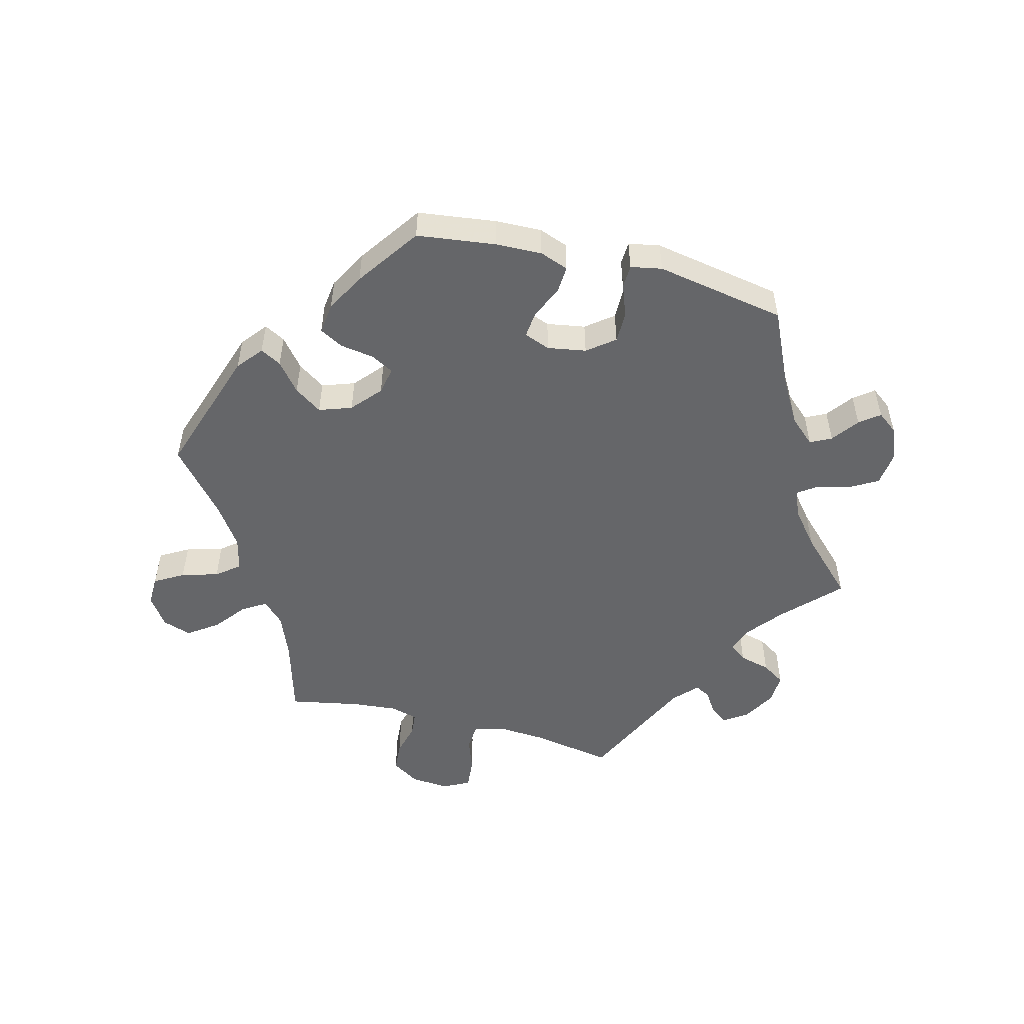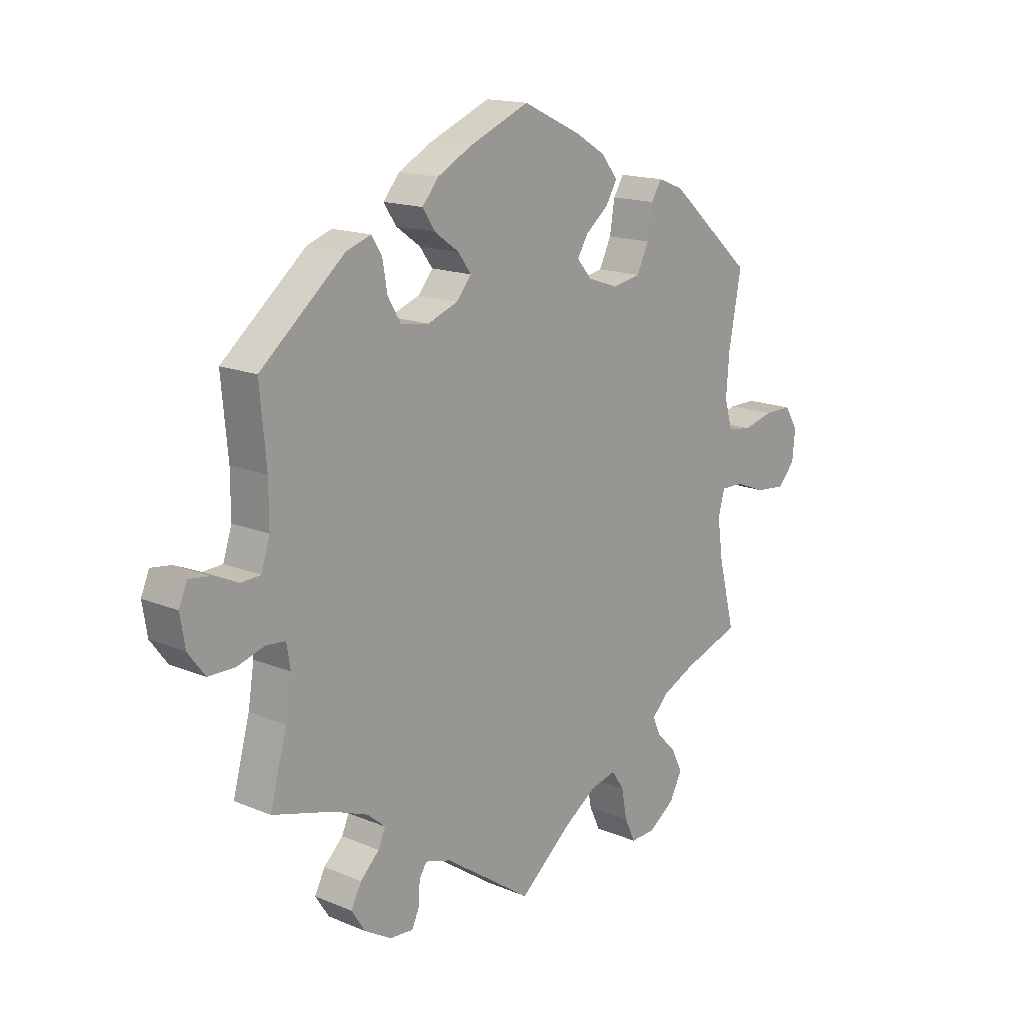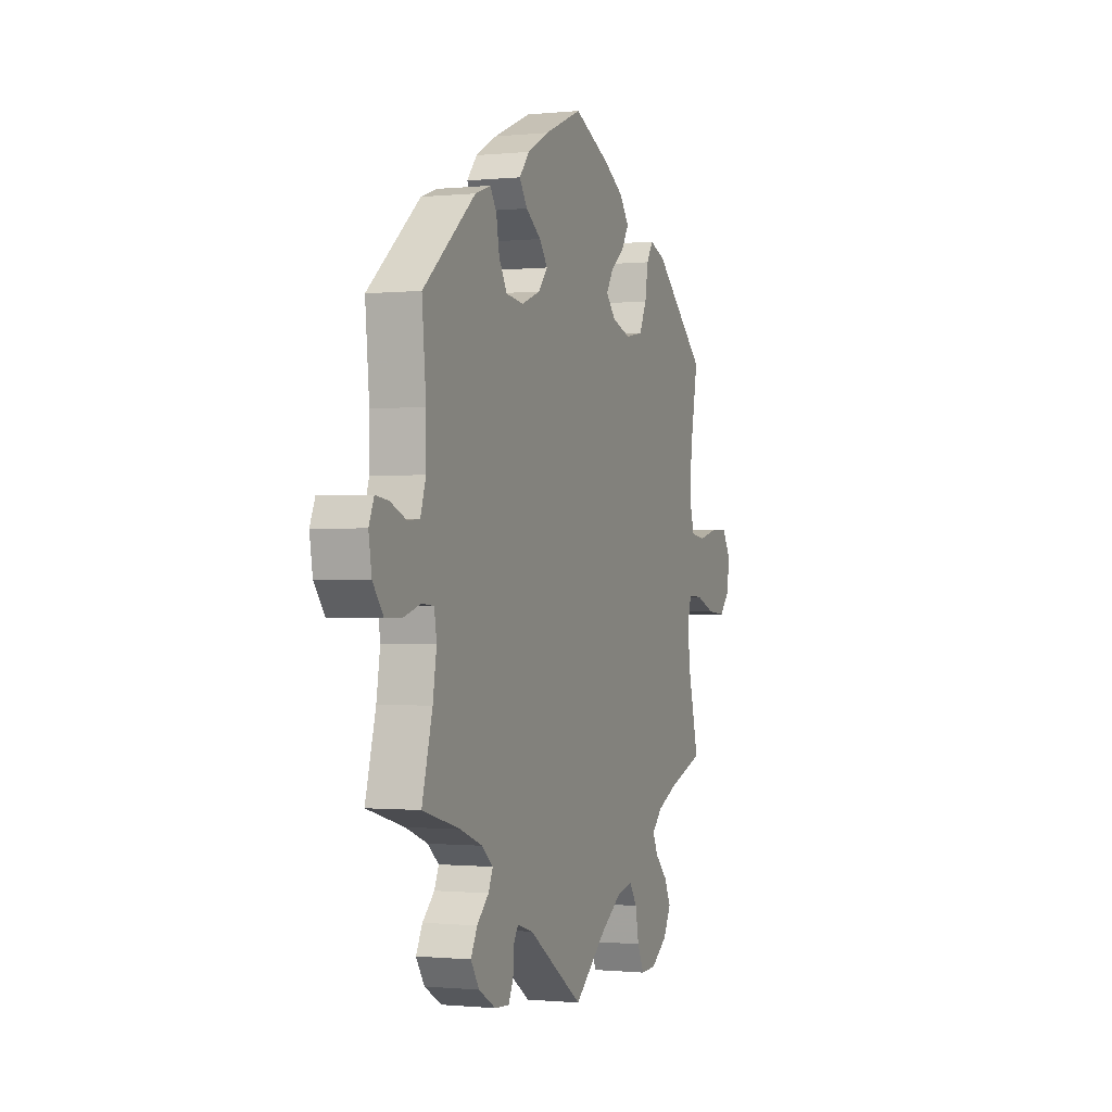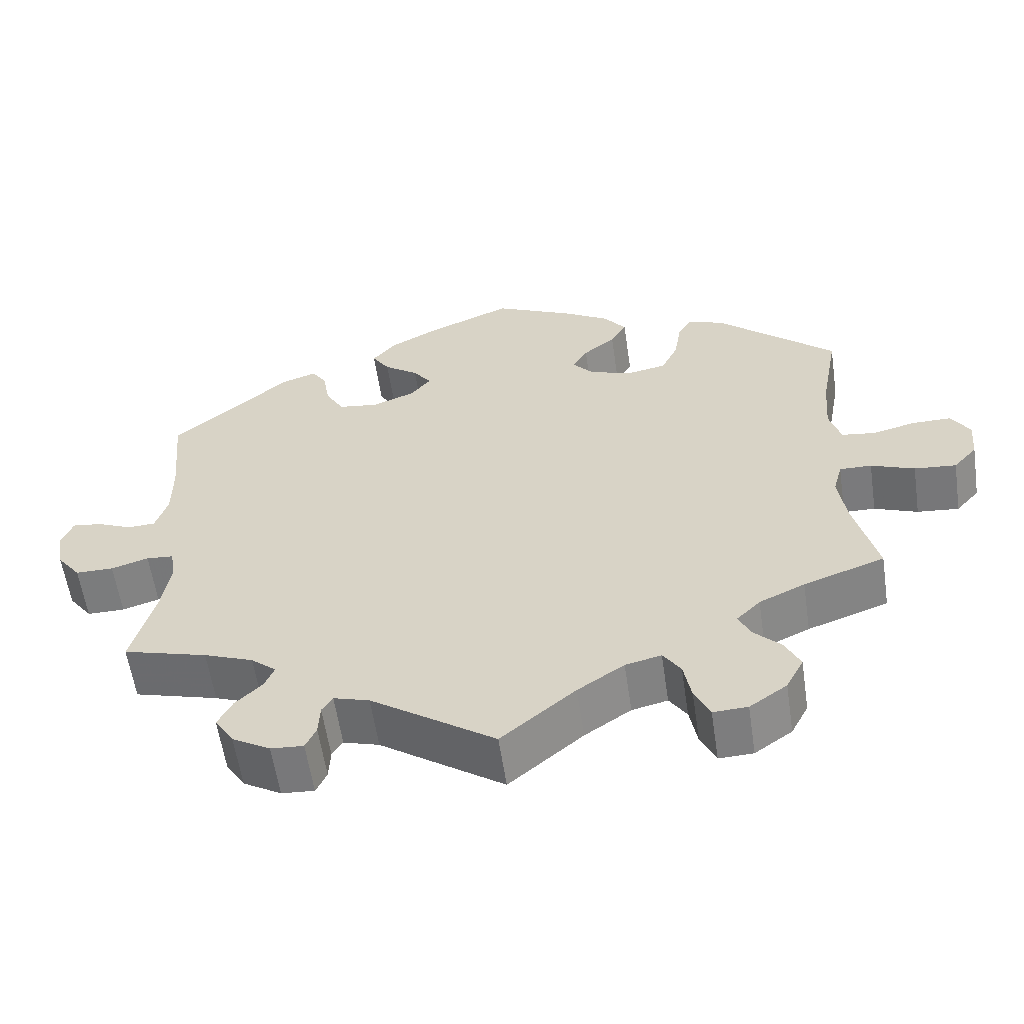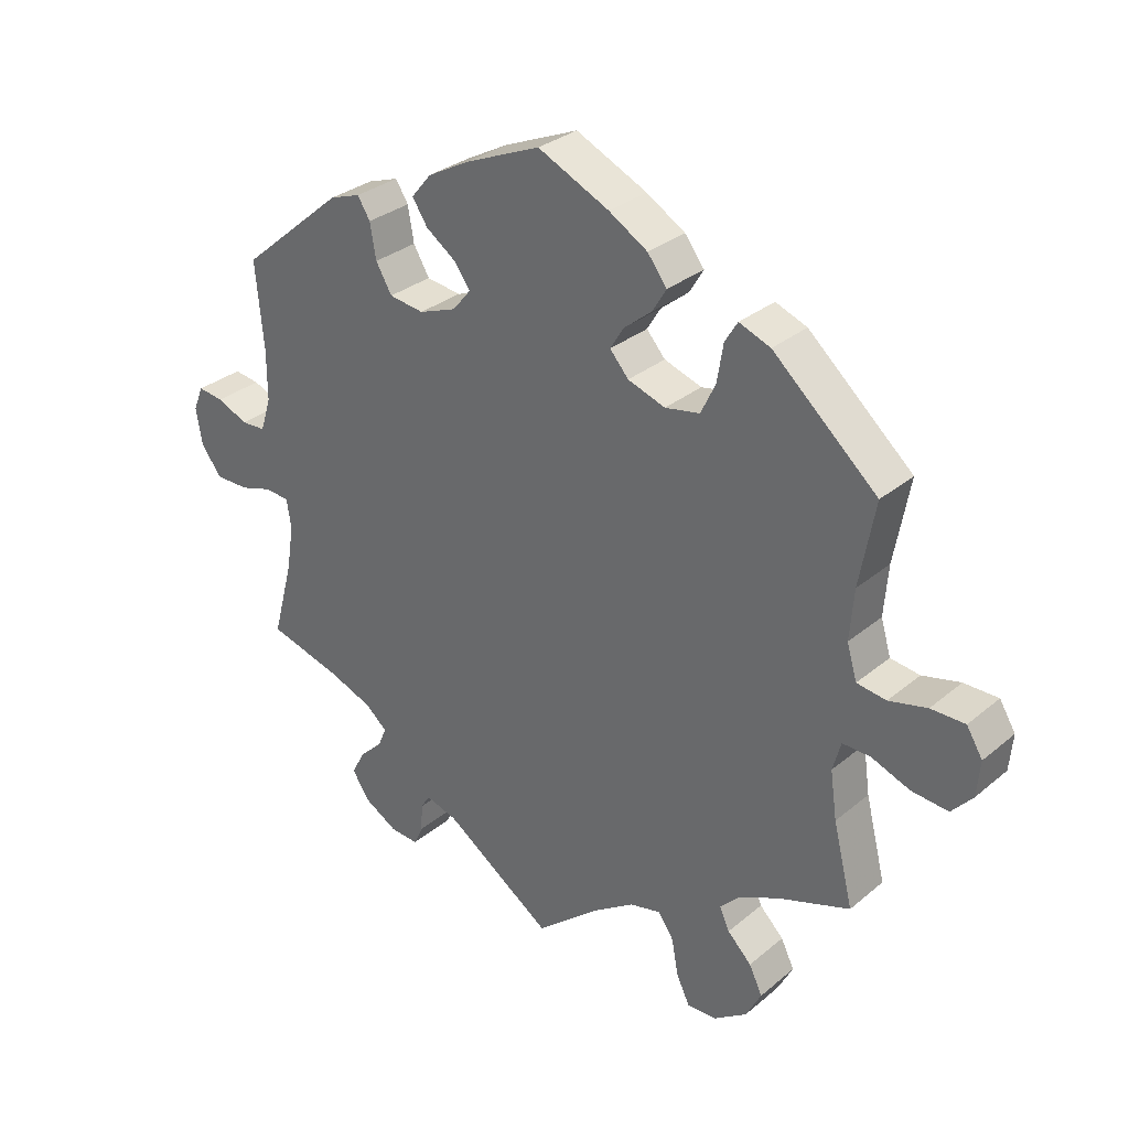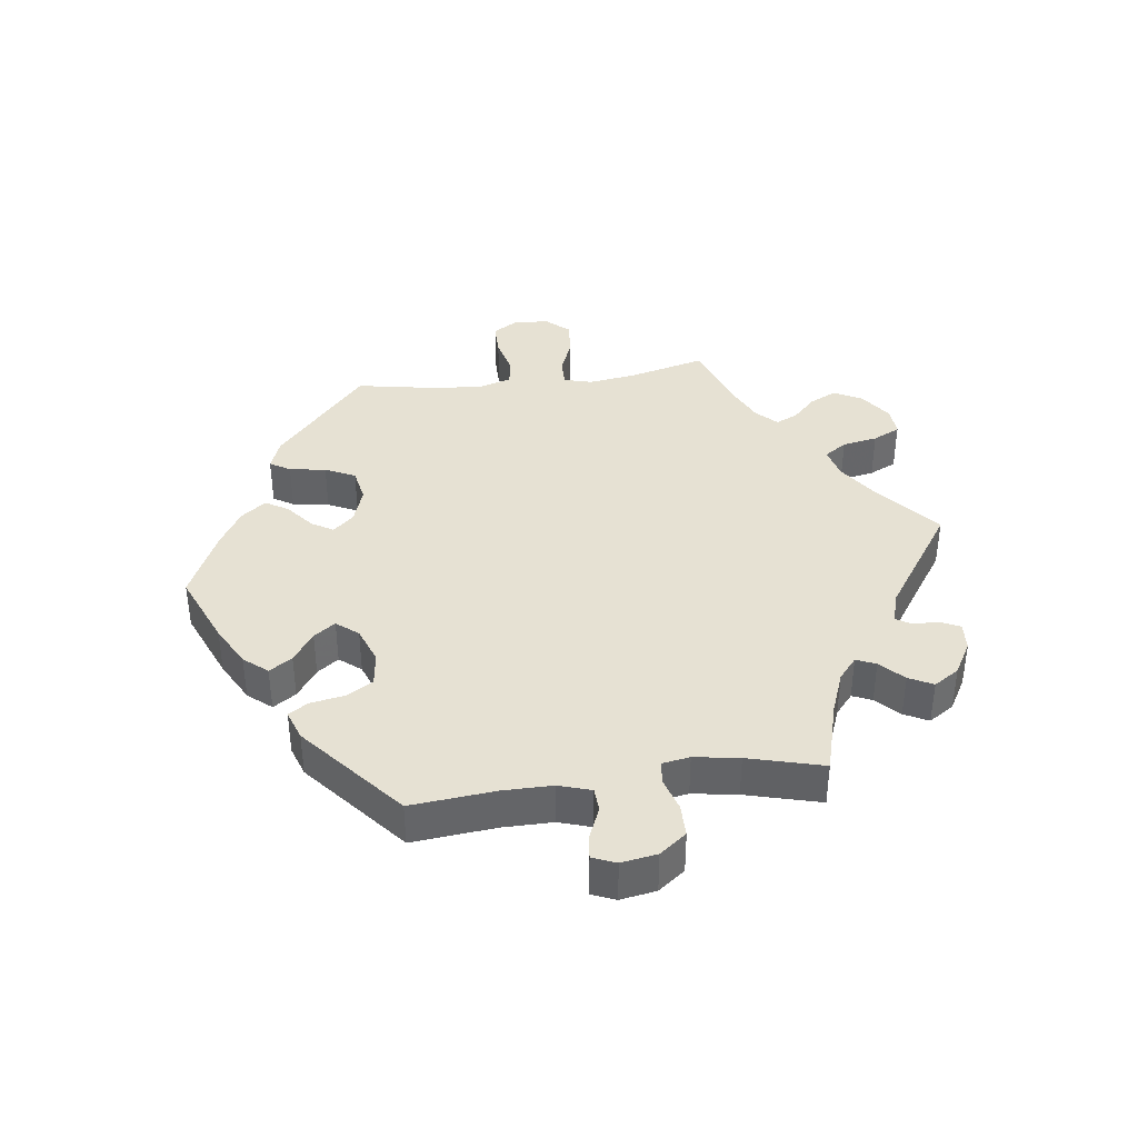
<metadata>
{"format":"obj","ext":"obj","renderer":"f3d","projection":"perspective","resolution":1024,"background":"white","views":[{"elev":-51.9,"azim":15.6,"up":"+Y"},{"elev":15.8,"azim":131.1,"up":"+Z"},{"elev":-0.7,"azim":110.9,"up":"+Z"},{"elev":-58.6,"azim":-171.6,"up":"+Z"},{"elev":30.8,"azim":-139.8,"up":"+Z"},{"elev":38.9,"azim":82.4,"up":"+Y"}]}
</metadata>
<code>
v 0.39 0.07 -0.32
v 0.325 0.07 -0.345
v 0.292 0.07 -0.373
v 0.305 0.07 -0.403
v 0.34 0.07 -0.437
v 0.359 0.07 -0.474
v 0.334 0.07 -0.513
v 0.284 0.07 -0.542
v 0.241 0.07 -0.545
v 0.227 0.07 -0.515
v 0.225 0.07 -0.474
v 0.211 0.07 -0.452
v 0.164 0.07 -0.466
v 0.001 0.07 -0.578
v -0.096 0.07 -0.497
v -0.157 0.07 -0.456
v -0.204 0.07 -0.445
v -0.227 0.07 -0.479
v -0.237 0.07 -0.533
v -0.257 0.07 -0.575
v -0.302 0.07 -0.573
v -0.351 0.07 -0.539
v -0.374 0.07 -0.495
v -0.354 0.07 -0.454
v -0.318 0.07 -0.418
v -0.303 0.07 -0.385
v -0.334 0.07 -0.354
v -0.394 0.07 -0.326
v -0.5 0.07 -0.289
v -0.47 0.07 -0.169
v -0.46 0.07 -0.098
v -0.472 0.07 -0.054
v -0.514 0.07 -0.055
v -0.571 0.07 -0.077
v -0.626 0.07 -0.082
v -0.657 0.07 -0.047
v -0.662 0.07 0.007
v -0.638 0.07 0.046
v -0.587 0.07 0.046
v -0.53 0.07 0.032
v -0.486 0.07 0.038
v -0.471 0.07 0.089
v -0.477 0.07 0.164
v -0.5 0.07 0.289
v -0.344 0.07 0.427
v -0.297 0.07 0.445
v -0.278 0.07 0.414
v -0.269 0.07 0.358
v -0.247 0.07 0.312
v -0.195 0.07 0.302
v -0.139 0.07 0.321
v -0.111 0.07 0.353
v -0.131 0.07 0.386
v -0.173 0.07 0.42
v -0.194 0.07 0.455
v -0.165 0.07 0.493
v -0.107 0.07 0.528
v 0 0.07 0.578
v 0.112 0.07 0.531
v 0.175 0.07 0.497
v 0.205 0.07 0.461
v 0.182 0.07 0.426
v 0.137 0.07 0.394
v 0.113 0.07 0.361
v 0.14 0.07 0.328
v 0.196 0.07 0.307
v 0.248 0.07 0.314
v 0.272 0.07 0.355
v 0.281 0.07 0.407
v 0.3 0.07 0.437
v 0.346 0.07 0.421
v 0.501 0.07 0.29
v 0.489 0.07 0.161
v 0.489 0.07 0.085
v 0.505 0.07 0.035
v 0.541 0.07 0.033
v 0.588 0.07 0.053
v 0.626 0.07 0.058
v 0.641 0.07 0.022
v 0.632 0.07 -0.033
v 0.601 0.07 -0.074
v 0.551 0.07 -0.074
v 0.502 0.07 -0.059
v 0.466 0.07 -0.062
v 0.459 0.07 -0.105
v 0.47 0.07 -0.174
v 0.501 0.07 -0.289
v 0.39 0 -0.32
v 0.325 0 -0.345
v 0.292 0 -0.373
v 0.305 0 -0.403
v 0.34 0 -0.437
v 0.359 0 -0.474
v 0.334 0 -0.513
v 0.284 0 -0.542
v 0.241 0 -0.545
v 0.227 0 -0.515
v 0.225 0 -0.474
v 0.211 0 -0.452
v 0.164 0 -0.466
v 0.001 0 -0.578
v -0.096 0 -0.497
v -0.157 0 -0.456
v -0.204 0 -0.445
v -0.227 0 -0.479
v -0.237 0 -0.533
v -0.257 0 -0.575
v -0.302 0 -0.573
v -0.351 0 -0.539
v -0.374 0 -0.495
v -0.354 0 -0.454
v -0.318 0 -0.418
v -0.303 0 -0.385
v -0.334 0 -0.354
v -0.394 0 -0.326
v -0.5 0 -0.289
v -0.47 0 -0.169
v -0.46 0 -0.098
v -0.472 0 -0.054
v -0.514 0 -0.055
v -0.571 0 -0.077
v -0.626 0 -0.082
v -0.657 0 -0.047
v -0.662 0 0.007
v -0.638 0 0.046
v -0.587 0 0.046
v -0.53 0 0.032
v -0.486 0 0.038
v -0.471 0 0.089
v -0.477 0 0.164
v -0.5 0 0.289
v -0.344 0 0.427
v -0.297 0 0.445
v -0.278 0 0.414
v -0.269 0 0.358
v -0.247 0 0.312
v -0.195 0 0.302
v -0.139 0 0.321
v -0.111 0 0.353
v -0.131 0 0.386
v -0.173 0 0.42
v -0.194 0 0.455
v -0.165 0 0.493
v -0.107 0 0.528
v 0 0 0.578
v 0.112 0 0.531
v 0.175 0 0.497
v 0.205 0 0.461
v 0.182 0 0.426
v 0.137 0 0.394
v 0.113 0 0.361
v 0.14 0 0.328
v 0.196 0 0.307
v 0.248 0 0.314
v 0.272 0 0.355
v 0.281 0 0.407
v 0.3 0 0.437
v 0.346 0 0.421
v 0.501 0 0.29
v 0.489 0 0.161
v 0.489 0 0.085
v 0.505 0 0.035
v 0.541 0 0.033
v 0.588 0 0.053
v 0.626 0 0.058
v 0.641 0 0.022
v 0.632 0 -0.033
v 0.601 0 -0.074
v 0.551 0 -0.074
v 0.502 0 -0.059
v 0.466 0 -0.062
v 0.459 0 -0.105
v 0.47 0 -0.174
v 0.501 0 -0.289
f 86 87 1
f 85 86 1 2
f 84 85 2 3
f 80 81 82 83
f 80 83 84
f 79 80 84
f 76 77 78 79
f 75 76 79 84
f 74 75 84 3
f 70 71 72 73
f 68 69 70 73
f 67 68 73 74
f 66 67 74 3
f 60 61 62 63
f 60 63 64
f 59 60 64
f 58 59 64
f 57 58 64
f 56 57 64 65
f 53 54 55 56
f 52 53 56 65
f 45 46 47 48
f 43 44 45 48
f 42 43 48 49
f 41 42 49 50
f 37 38 39 40
f 37 40 41
f 36 37 41
f 33 34 35 36
f 32 33 36 41
f 31 32 41 50
f 28 29 30
f 27 28 30 31
f 26 27 31 50
f 22 23 24 25
f 22 25 26
f 21 22 26
f 18 19 20 21
f 17 18 21 26
f 16 17 26 50
f 13 14 15
f 12 13 15 16
f 8 9 10 11
f 8 11 12
f 7 8 12
f 4 5 6 7
f 3 4 7 12
f 51 52 65 66
f 16 50 51 66
f 3 12 16 66
f 88 174 173
f 89 88 173 172
f 90 89 172 171
f 170 169 168 167
f 171 170 167
f 171 167 166
f 166 165 164 163
f 171 166 163 162
f 90 171 162 161
f 160 159 158 157
f 160 157 156 155
f 161 160 155 154
f 90 161 154 153
f 150 149 148 147
f 151 150 147
f 151 147 146
f 151 146 145
f 151 145 144
f 152 151 144 143
f 143 142 141 140
f 152 143 140 139
f 135 134 133 132
f 135 132 131 130
f 136 135 130 129
f 137 136 129 128
f 127 126 125 124
f 128 127 124
f 128 124 123
f 123 122 121 120
f 128 123 120 119
f 137 128 119 118
f 117 116 115
f 118 117 115 114
f 137 118 114 113
f 112 111 110 109
f 113 112 109
f 113 109 108
f 108 107 106 105
f 113 108 105 104
f 137 113 104 103
f 102 101 100
f 103 102 100 99
f 98 97 96 95
f 99 98 95
f 99 95 94
f 94 93 92 91
f 99 94 91 90
f 153 152 139 138
f 153 138 137 103
f 153 103 99 90
f 1 88 89 2
f 2 89 90 3
f 3 90 91 4
f 4 91 92 5
f 5 92 93 6
f 6 93 94 7
f 7 94 95 8
f 8 95 96 9
f 9 96 97 10
f 10 97 98 11
f 11 98 99 12
f 12 99 100 13
f 13 100 101 14
f 14 101 102 15
f 15 102 103 16
f 16 103 104 17
f 17 104 105 18
f 18 105 106 19
f 19 106 107 20
f 20 107 108 21
f 21 108 109 22
f 22 109 110 23
f 23 110 111 24
f 24 111 112 25
f 25 112 113 26
f 26 113 114 27
f 27 114 115 28
f 28 115 116 29
f 29 116 117 30
f 30 117 118 31
f 31 118 119 32
f 32 119 120 33
f 33 120 121 34
f 34 121 122 35
f 35 122 123 36
f 36 123 124 37
f 37 124 125 38
f 38 125 126 39
f 39 126 127 40
f 40 127 128 41
f 41 128 129 42
f 42 129 130 43
f 43 130 131 44
f 44 131 132 45
f 45 132 133 46
f 46 133 134 47
f 47 134 135 48
f 48 135 136 49
f 49 136 137 50
f 50 137 138 51
f 51 138 139 52
f 52 139 140 53
f 53 140 141 54
f 54 141 142 55
f 55 142 143 56
f 56 143 144 57
f 57 144 145 58
f 58 145 146 59
f 59 146 147 60
f 60 147 148 61
f 61 148 149 62
f 62 149 150 63
f 63 150 151 64
f 64 151 152 65
f 65 152 153 66
f 66 153 154 67
f 67 154 155 68
f 68 155 156 69
f 69 156 157 70
f 70 157 158 71
f 71 158 159 72
f 72 159 160 73
f 73 160 161 74
f 74 161 162 75
f 75 162 163 76
f 76 163 164 77
f 77 164 165 78
f 78 165 166 79
f 79 166 167 80
f 80 167 168 81
f 81 168 169 82
f 82 169 170 83
f 83 170 171 84
f 84 171 172 85
f 85 172 173 86
f 86 173 174 87
f 87 174 88 1

</code>
